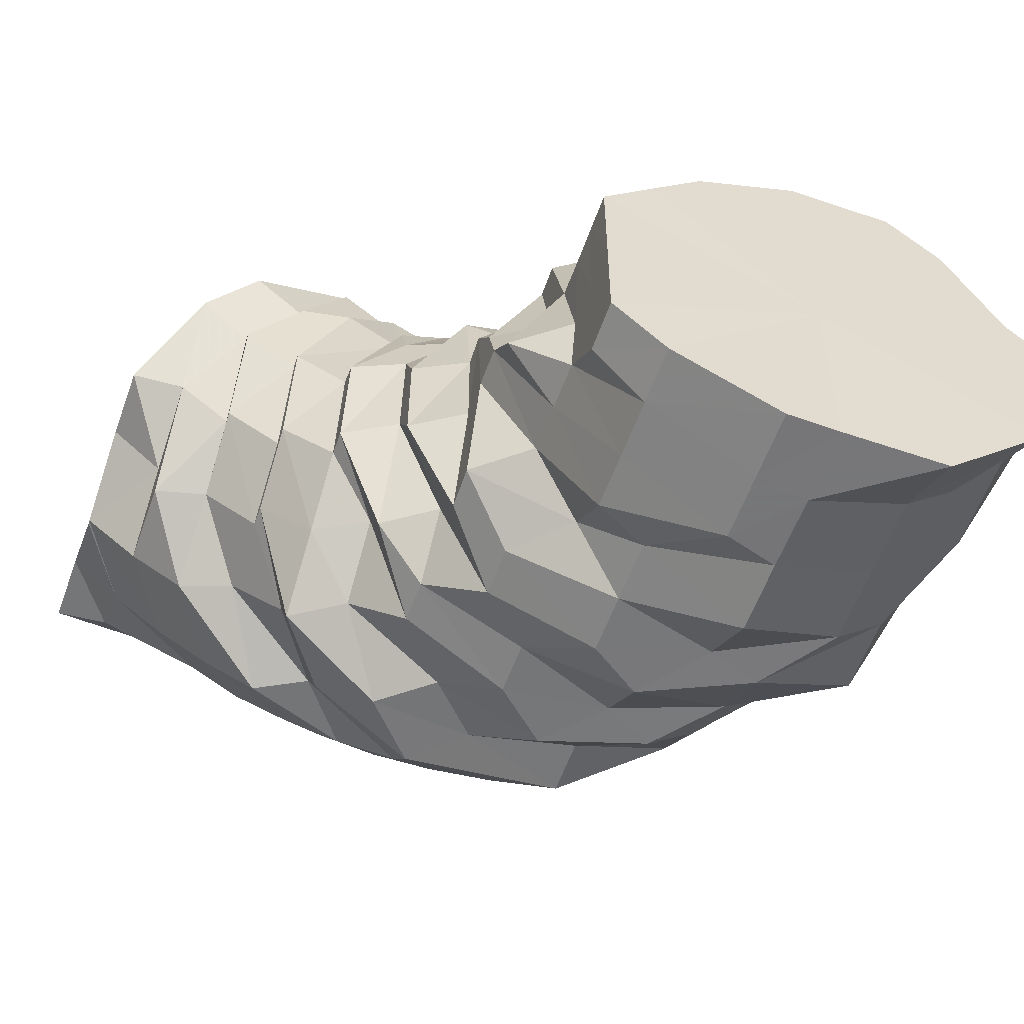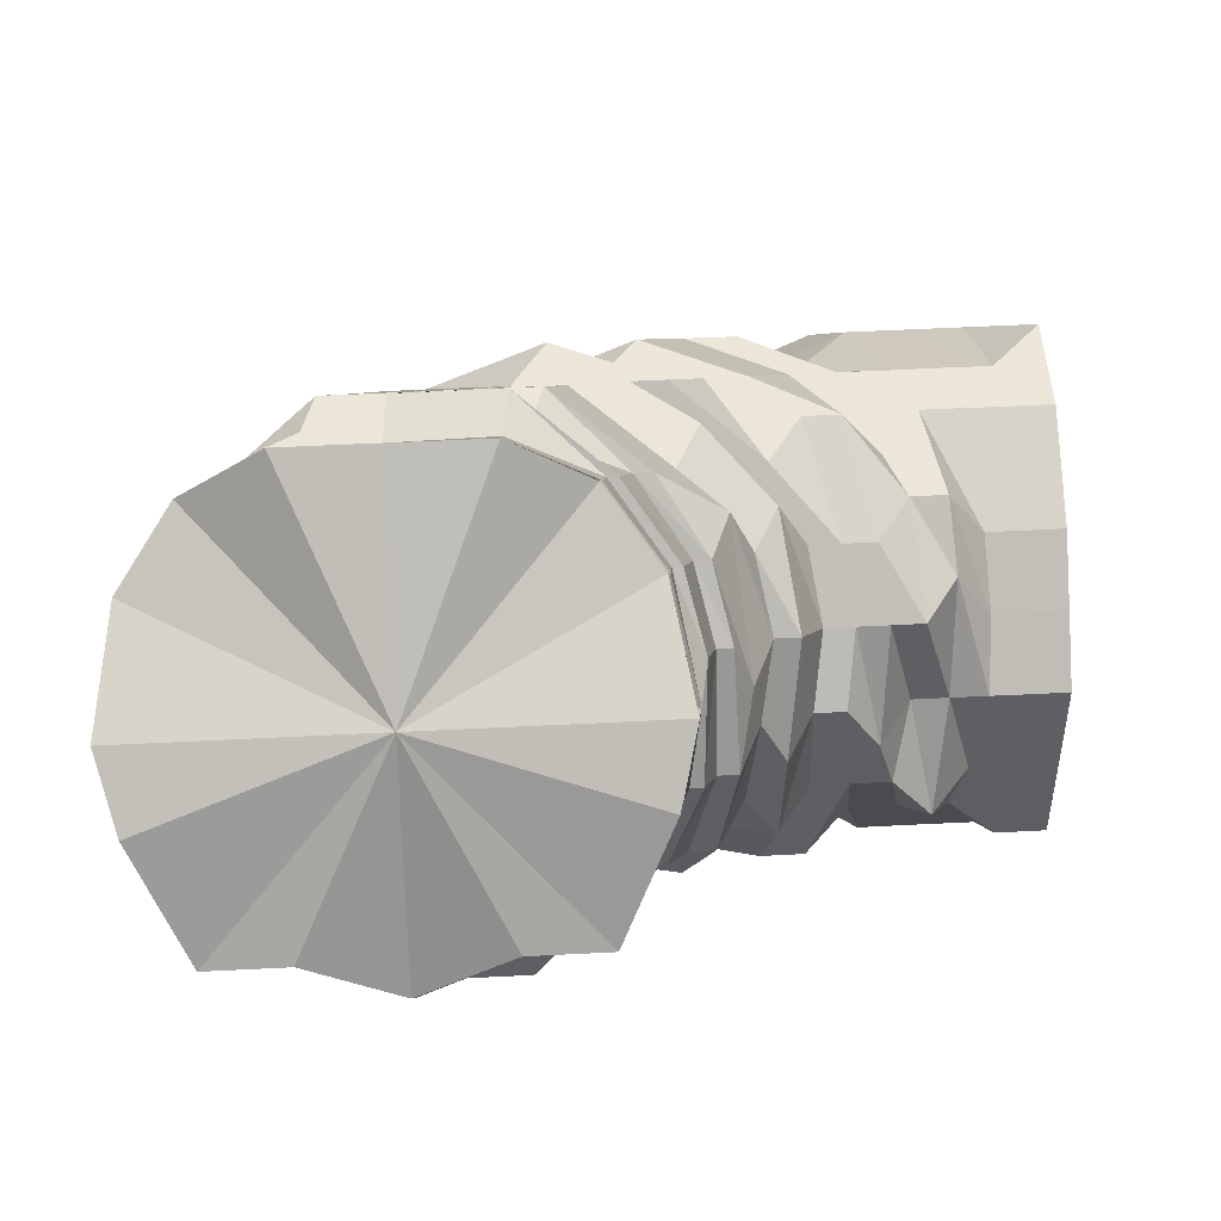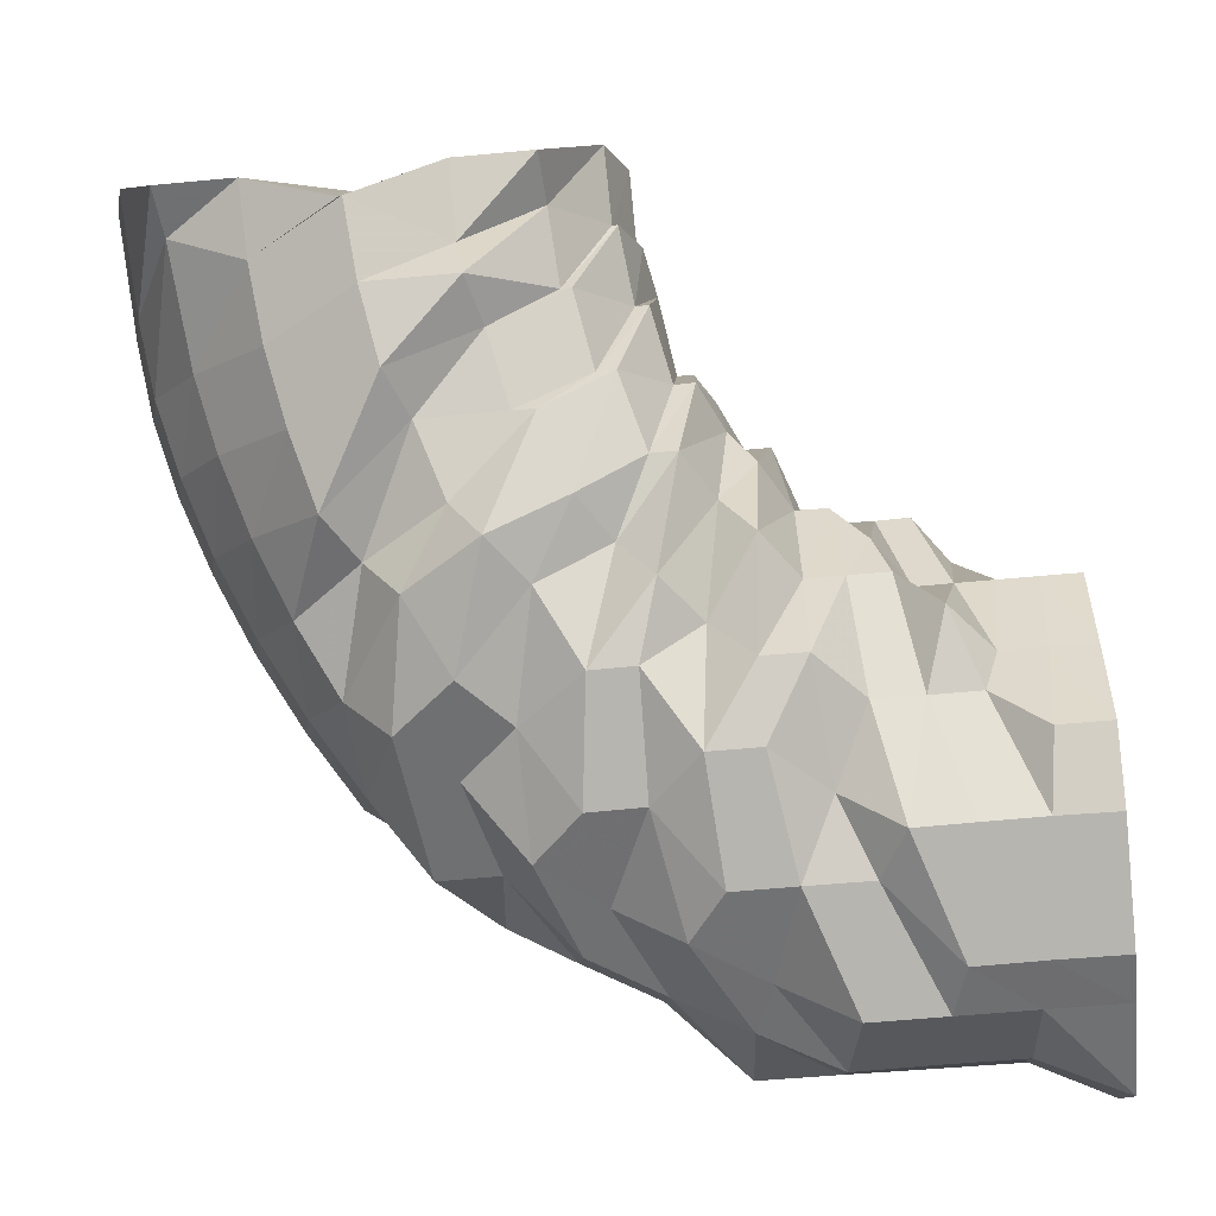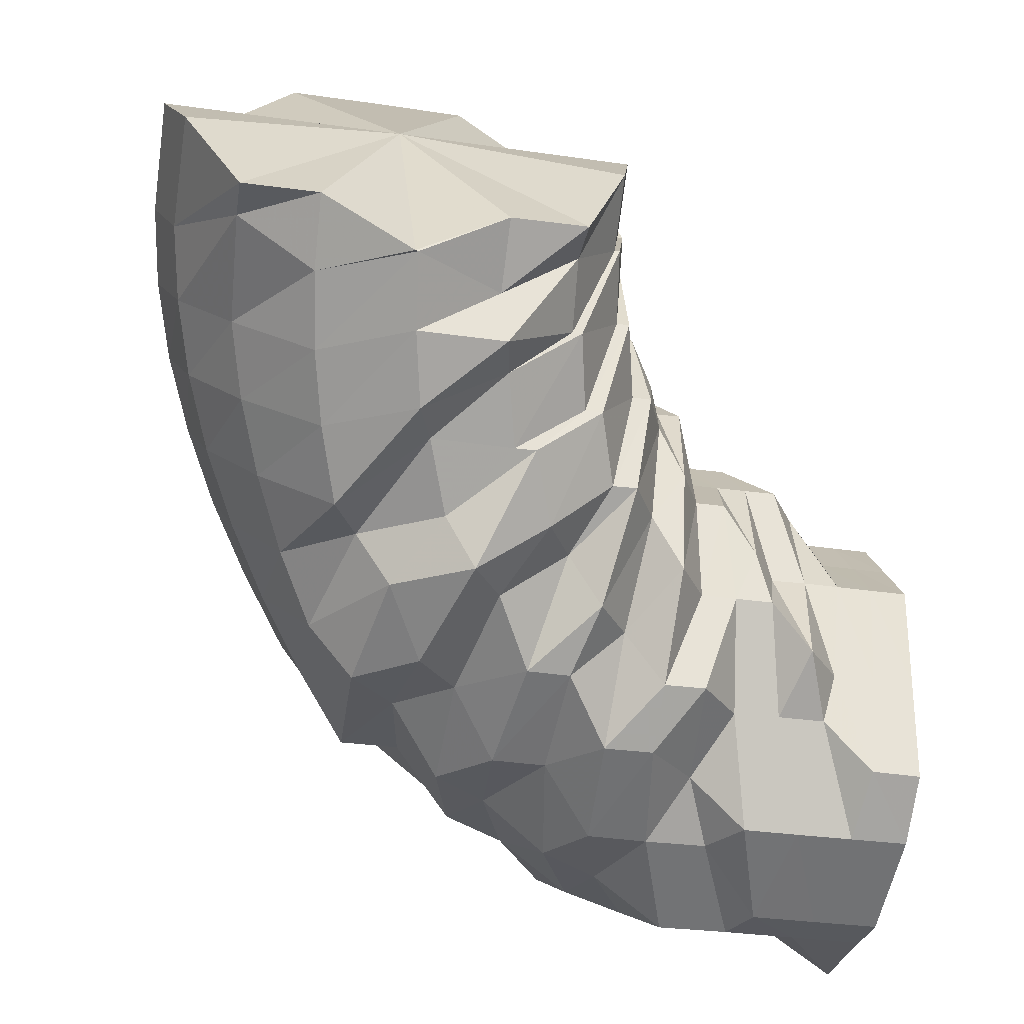
<metadata>
{"format":"obj","ext":"obj","renderer":"f3d","projection":"perspective","resolution":1024,"background":"white","views":[{"elev":-56.9,"azim":160.5,"up":"+Y"},{"elev":49.4,"azim":86.7,"up":"+Y"},{"elev":-55.0,"azim":95.7,"up":"+Y"},{"elev":-29.0,"azim":77.6,"up":"+Y"}]}
</metadata>
<code>
o 6671
v 2230 1873 14.97
v 2230 1873 14.99
v 2230 1873 14.97
v 2230 1873 14.99
v 2230 1873 14.97
v 2230 1873 14.98
v 2230 1873 14.97
v 2230 1873 14.97
v 2230 1873 14.97
v 2230 1873 15
v 2230 1873 15
v 2230 1873 15
v 2230 1873 15
v 2230 1873 15.02
v 2230 1873 14.99
v 2230 1873 14.97
v 2230 1873 14.97
v 2230 1873 15.02
v 2230 1873 15
v 2230 1873 15.01
v 2230 1873 14.98
v 2230 1873 14.97
v 2230 1873 14.97
v 2230 1873 15
v 2230 1873 15.01
v 2230 1873 14.98
v 2230 1873 14.97
v 2230 1873 14.97
v 2230 1873 14.99
v 2230 1873 15
v 2230 1873 14.98
v 2230 1873 14.97
v 2230 1873 14.97
v 2230 1873 14.99
v 2230 1873 15
v 2230 1873 14.99
v 2230 1873 15
v 2230 1873 14.99
v 2230 1873 14.98
v 2230 1873 14.97
v 2230 1873 14.97
v 2230 1873 14.99
v 2230 1873 14.98
v 2230 1873 14.97
v 2230 1873 14.97
v 2230 1873 14.99
v 2230 1873 14.98
v 2230 1873 15
v 2230 1873 14.98
v 2230 1873 14.97
v 2230 1873 14.97
v 2230 1873 15
v 2230 1873 14.99
v 2230 1873 14.97
v 2230 1873 14.98
v 2230 1873 14.97
v 2230 1873 14.97
v 2230 1873 14.98
v 2230 1873 14.97
v 2230 1873 14.98
v 2230 1873 14.98
v 2230 1873 14.99
v 2230 1873 14.99
v 2230 1873 15
v 2230 1873 15
v 2230 1873 14.99
v 2230 1873 15
v 2230 1873 14.99
v 2230 1873 15.01
v 2230 1873 15
v 2230 1873 14.98
v 2230 1873 14.97
v 2230 1873 14.99
v 2230 1873 14.97
v 2230 1873 14.98
v 2230 1873 14.97
v 2230 1873 14.97
v 2230 1873 14.97
v 2230 1873 14.98
v 2230 1873 14.97
v 2230 1873 14.99
v 2230 1873 15
v 2230 1873 15
v 2230 1873 15.01
v 2230 1873 15.01
v 2230 1873 15.02
v 2230 1873 15.02
v 2230 1873 14.98
v 2230 1873 14.97
v 2230 1873 14.97
v 2230 1873 14.97
v 2230 1873 15.03
v 2230 1873 15.02
v 2230 1873 15.04
v 2230 1873 15.02
v 2230 1873 15.03
v 2230 1873 15.03
v 2230 1873 15.02
v 2230 1873 15.01
v 2230 1873 15.02
v 2230 1873 15.03
v 2230 1873 15
v 2230 1873 15.02
v 2230 1873 15.04
v 2230 1873 15
v 2230 1873 15.01
v 2230 1873 15.03
v 2230 1873 15.02
v 2230 1873 15.02
v 2230 1873 15.03
v 2230 1873 15.02
v 2230 1873 15.01
v 2230 1873 15.01
v 2230 1873 15
v 2230 1873 15
v 2230 1873 15.01
v 2230 1873 15.02
v 2230 1873 15.01
v 2230 1873 15.02
v 2230 1873 15.02
v 2230 1873 15.02
v 2230 1873 15.02
v 2230 1873 15.02
v 2230 1873 15.03
v 2230 1873 15.03
v 2230 1873 15.02
v 2230 1873 15.02
v 2230 1873 15.03
v 2230 1873 15.03
v 2230 1873 15.04
v 2230 1873 15.03
v 2230 1873 15.02
v 2230 1873 15.03
v 2230 1873 15.03
v 2230 1873 15.02
v 2230 1873 15.03
v 2230 1873 15.03
v 2230 1873 15.05
v 2230 1873 15.03
v 2230 1873 15.04
v 2230 1873 15.03
v 2230 1873 15.03
v 2230 1873 15.04
v 2230 1873 15.05
v 2230 1873 15.05
v 2230 1873 15.06
v 2230 1873 15.07
v 2230 1873 15.03
v 2230 1873 15.05
v 2230 1873 15.06
v 2230 1873 15.08
v 2230 1873 15.06
v 2230 1873 15.05
v 2230 1873 15.05
v 2230 1873 15.04
v 2230 1873 15.04
v 2230 1873 15.03
v 2230 1873 15.05
v 2230 1873 15.04
v 2230 1873 15.07
v 2230 1873 15.05
v 2230 1873 15.08
v 2230 1873 15.08
v 2230 1873 15.07
v 2230 1873 15.1
v 2230 1873 15.1
v 2230 1873 15.09
v 2230 1873 15.1
v 2230 1873 15.08
v 2230 1873 15.1
v 2230 1873 15.07
v 2230 1873 15.08
v 2230 1873 15.05
v 2230 1873 15.07
v 2230 1873 15.05
v 2230 1873 15.05
v 2230 1873 15.05
v 2230 1873 15.04
v 2230 1873 15.07
v 2230 1873 15.05
v 2230 1873 15.04
v 2230 1873 15.04
v 2230 1873 15.04
v 2230 1873 15.04
v 2230 1873 15.04
v 2230 1873 15.04
v 2230 1873 15.04
v 2230 1873 15.04
v 2230 1873 15.05
v 2230 1873 15.04
v 2230 1873 15.03
v 2230 1873 15.04
v 2230 1873 15.04
v 2230 1873 15.04
v 2230 1873 15.04
v 2230 1873 15.05
v 2230 1873 15.04
v 2230 1873 15.03
v 2230 1873 15.03
v 2230 1873 15.05
v 2230 1873 15.04
v 2230 1873 15.03
v 2230 1873 15.03
v 2230 1873 15.04
v 2230 1873 15.05
v 2230 1873 15.03
v 2230 1873 15.04
v 2230 1873 15.04
v 2230 1873 15.05
v 2230 1873 15.05
v 2230 1873 15.04
v 2230 1873 15.04
v 2230 1873 15.04
v 2230 1873 15.06
v 2230 1873 15.05
v 2230 1873 15.04
v 2230 1873 15.04
v 2230 1873 15.04
v 2230 1873 15.05
v 2230 1873 15.06
v 2230 1873 15.05
v 2230 1873 15.04
v 2230 1873 15.06
v 2230 1873 15.06
v 2230 1873 15.05
v 2230 1873 15.04
v 2230 1873 15.07
v 2230 1873 15.05
v 2230 1873 15.05
v 2230 1873 15.07
v 2230 1873 15.08
v 2230 1873 15.04
v 2230 1873 15.04
v 2230 1873 15.04
v 2230 1873 15.04
v 2230 1873 15.04
v 2230 1873 15.04
v 2230 1873 15.04
v 2230 1873 15.05
v 2230 1873 15.04
v 2230 1873 15.04
v 2230 1873 15.04
v 2230 1873 15.07
v 2230 1873 15.05
v 2230 1873 15.05
v 2230 1873 15.04
v 2230 1873 15.04
v 2230 1873 15.04
v 2230 1873 15.04
v 2230 1873 15.07
v 2230 1873 15.08
v 2230 1873 15.1
v 2230 1873 15.12
v 2230 1873 15.13
v 2230 1873 15.11
v 2230 1873 15.12
v 2230 1873 15.13
v 2230 1873 15.12
v 2230 1873 15.13
v 2230 1873 15.11
v 2230 1873 15.13
v 2230 1873 15.13
v 2230 1873 15.12
v 2230 1873 15.12
v 2230 1873 15.13
v 2230 1873 15.13
v 2230 1873 15.12
v 2230 1873 15.11
v 2230 1873 15.13
v 2230 1873 15.12
v 2230 1873 15.1
v 2230 1873 15.09
v 2230 1873 15.11
v 2230 1873 15.06
v 2230 1873 15.1
v 2230 1873 15.08
v 2230 1873 15.06
v 2230 1873 15.04
v 2230 1873 15.05
v 2230 1873 15.05
v 2230 1873 15.07
v 2230 1873 15.06
v 2230 1873 15.05
v 2230 1873 15.09
v 2230 1873 15.08
v 2230 1873 15.07
v 2230 1873 15.06
v 2230 1873 15.05
v 2230 1873 15.08
v 2230 1873 15.04
v 2230 1873 15.07
v 2230 1873 15.06
v 2230 1873 15.03
v 2230 1873 15.04
v 2230 1873 15.07
v 2230 1873 15.06
v 2230 1873 15.01
v 2230 1873 15.03
v 2230 1873 15.02
v 2230 1873 15.03
v 2230 1873 15.04
v 2230 1873 15.03
v 2230 1873 15.04
v 2230 1873 15.06
v 2230 1873 15.07
v 2230 1873 15.03
v 2230 1873 15.04
v 2230 1873 15.05
v 2230 1873 15.06
v 2230 1873 15.02
v 2230 1873 15.03
v 2230 1873 15.04
v 2230 1873 15.05
v 2230 1873 15.01
v 2230 1873 15.02
v 2230 1873 15.03
v 2230 1873 15.04
v 2230 1873 15.02
v 2230 1873 15.03
v 2230 1873 15.02
v 2230 1873 15.02
v 2230 1873 15.04
v 2230 1873 15.03
v 2230 1873 15.03
v 2230 1873 15.02
v 2230 1873 15.05
v 2230 1873 15.01
v 2230 1873 15.06
v 2230 1873 15.06
v 2230 1873 15.06
v 2230 1873 15.07
v 2230 1873 15.07
v 2230 1873 15.07
v 2230 1873 15.08
v 2230 1873 15.08
v 2230 1873 15.08
v 2230 1873 15.08
v 2230 1873 15.09
v 2230 1873 15.08
v 2230 1873 15.09
v 2230 1873 15.09
v 2230 1873 15.09
v 2230 1873 15.1
v 2230 1873 15.1
v 2230 1873 15.09
v 2230 1873 15.11
v 2230 1873 15.08
v 2230 1873 15.1
v 2230 1873 15.05
v 2230 1873 15.06
v 2230 1873 15.05
v 2230 1873 15.07
v 2230 1873 15.1
v 2230 1873 15.08
v 2230 1873 15.07
v 2230 1873 15.08
v 2230 1873 15.07
v 2230 1873 15.1
v 2230 1873 15.1
v 2230 1873 15.05
v 2230 1873 15.07
v 2230 1873 15.08
v 2230 1873 15.08
v 2230 1873 15.08
v 2230 1873 15.1
v 2230 1873 15.08
v 2230 1873 15.1
v 2230 1873 15.12
v 2230 1873 15.11
v 2230 1873 15.11
v 2230 1873 15.12
v 2230 1873 15.11
v 2230 1873 15.12
v 2230 1873 15.11
v 2230 1873 15.12
v 2230 1873 15.12
v 2230 1873 15.11
v 2230 1873 15.11
v 2230 1873 15.1
v 2230 1873 15.1
v 2230 1873 15.09
v 2230 1873 14.97
v 2230 1873 14.97
v 2230 1873 14.97
v 2230 1873 14.97
v 2230 1873 14.97
v 2230 1873 14.97
v 2230 1873 14.97
v 2230 1873 14.97
v 2230 1873 14.97
v 2230 1873 14.97
v 2230 1873 14.97
v 2230 1873 14.97
v 2230 1873 14.97
v 2230 1873 14.97
v 2230 1873 14.97
v 2230 1873 14.97
f 1 2 3
f 3 4 5
f 5 6 7
f 2 4 8
f 4 6 9
f 2 10 4
f 4 11 6
f 10 11 4
f 11 12 6
f 13 10 2
f 10 14 11
f 15 13 2
f 15 2 16
f 17 15 1
f 13 18 10
f 18 14 10
f 19 13 15
f 20 18 13
f 19 20 13
f 21 19 15
f 21 15 22
f 23 21 17
f 24 19 21
f 25 20 19
f 24 25 19
f 26 24 21
f 26 21 27
f 28 26 23
f 29 24 26
f 30 25 24
f 29 30 24
f 31 29 26
f 31 26 32
f 33 31 28
f 34 29 31
f 35 30 29
f 34 35 29
f 36 37 35
f 38 35 34
f 39 34 31
f 39 31 40
f 41 39 33
f 42 34 39
f 42 38 34
f 43 42 39
f 43 39 44
f 45 43 41
f 46 38 42
f 47 42 43
f 47 46 42
f 46 48 38
f 49 47 43
f 49 43 50
f 51 49 45
f 48 52 53
f 54 55 51
f 55 49 56
f 57 58 54
f 58 55 59
f 55 60 49
f 60 47 49
f 58 61 55
f 61 60 55
f 60 62 47
f 62 46 47
f 61 63 60
f 63 62 60
f 62 64 46
f 64 48 46
f 63 65 62
f 65 64 62
f 66 63 61
f 67 65 63
f 66 67 63
f 68 66 61
f 68 61 58
f 69 67 66
f 70 66 68
f 70 69 66
f 71 68 58
f 71 58 72
f 73 70 68
f 73 68 71
f 74 71 57
f 75 73 71
f 75 71 76
f 77 75 74
f 78 79 77
f 79 75 80
f 81 73 75
f 79 81 75
f 81 82 73
f 82 70 73
f 83 81 79
f 82 84 70
f 84 69 70
f 85 82 81
f 83 85 81
f 86 84 82
f 85 86 82
f 84 87 69
f 88 83 79
f 88 79 89
f 90 88 89
f 6 88 90
f 90 89 91
f 6 12 88
f 12 83 88
f 92 87 84
f 86 92 84
f 87 93 69
f 69 93 67
f 92 94 87
f 95 96 93
f 94 97 98
f 93 99 67
f 67 99 65
f 93 100 99
f 101 100 93
f 99 102 65
f 65 102 64
f 100 103 99
f 99 103 102
f 101 104 100
f 102 105 64
f 64 105 48
f 103 106 102
f 102 106 105
f 100 107 103
f 104 107 100
f 103 108 106
f 107 108 103
f 108 109 106
f 108 110 111
f 106 109 112
f 106 112 105
f 109 113 112
f 105 114 48
f 105 112 114
f 48 114 115
f 112 116 114
f 112 113 116
f 109 117 113
f 114 116 118
f 114 118 115
f 113 119 116
f 116 120 118
f 116 119 120
f 120 121 122
f 119 123 120
f 123 124 125
f 113 126 119
f 117 126 113
f 119 127 123
f 126 127 119
f 127 128 123
f 128 129 130
f 131 117 132
f 127 133 128
f 133 134 128
f 126 135 127
f 135 133 127
f 117 136 126
f 136 135 126
f 137 136 117
f 138 137 131
f 139 137 117
f 137 140 136
f 136 141 135
f 140 141 136
f 141 142 135
f 135 142 133
f 140 143 141
f 144 140 137
f 145 144 137
f 144 146 140
f 146 143 140
f 147 146 144
f 143 148 141
f 141 148 142
f 143 149 148
f 146 150 143
f 150 149 143
f 151 150 146
f 150 152 149
f 152 153 149
f 154 153 155
f 155 156 157
f 158 159 156
f 152 160 161
f 162 152 150
f 151 162 150
f 162 163 152
f 163 164 152
f 165 162 151
f 166 163 162
f 165 166 162
f 167 165 151
f 166 168 163
f 163 169 164
f 168 169 163
f 168 170 169
f 169 171 164
f 169 172 171
f 164 171 173
f 171 174 175
f 171 176 173
f 177 176 178
f 179 173 180
f 180 173 181
f 181 182 183
f 183 184 185
f 182 184 186
f 182 187 188
f 189 190 182
f 191 186 192
f 193 194 191
f 194 195 192
f 196 193 197
f 191 192 198
f 199 191 198
f 148 197 199
f 200 201 148
f 201 202 199
f 148 199 142
f 142 199 203
f 199 198 203
f 142 203 133
f 133 203 134
f 203 204 134
f 203 198 204
f 134 204 205
f 206 205 207
f 198 208 204
f 198 192 208
f 204 209 205
f 204 208 209
f 192 210 208
f 192 211 210
f 212 213 211
f 208 210 214
f 208 214 209
f 211 215 210
f 211 216 215
f 217 218 216
f 215 219 220
f 216 221 215
f 216 222 221
f 210 215 223
f 210 223 214
f 215 224 223
f 222 225 221
f 222 226 225
f 221 225 227
f 226 228 225
f 229 228 230
f 226 228 231
f 232 233 222
f 232 233 231
f 234 232 235
f 235 236 237
f 238 232 231
f 239 238 231
f 239 238 240
f 240 241 242
f 243 239 244
f 244 245 246
f 246 247 248
f 248 247 249
f 250 239 231
f 251 250 171
f 251 250 231
f 252 251 169
f 252 251 231
f 253 252 231
f 253 252 168
f 254 253 231
f 254 253 255
f 255 256 168
f 255 168 166
f 257 254 231
f 257 254 258
f 258 259 255
f 260 255 166
f 258 255 260
f 260 166 165
f 261 257 231
f 261 257 262
f 263 261 231
f 263 261 264
f 262 265 258
f 264 266 262
f 267 258 260
f 262 258 267
f 268 260 165
f 267 260 268
f 268 165 167
f 269 262 267
f 264 262 269
f 270 267 268
f 269 267 270
f 271 268 167
f 270 268 271
f 271 167 272
f 272 167 147
f 273 270 271
f 272 147 274
f 274 147 144
f 274 144 145
f 275 271 272
f 273 271 275
f 276 272 274
f 275 272 276
f 277 274 145
f 276 274 277
f 277 145 278
f 278 279 110
f 278 139 108
f 107 278 108
f 280 278 107
f 280 277 278
f 104 280 107
f 281 276 277
f 281 277 280
f 282 280 104
f 282 281 280
f 283 282 104
f 283 104 101
f 94 283 101
f 284 276 281
f 284 275 276
f 285 281 282
f 285 284 281
f 286 282 283
f 286 285 282
f 287 283 94
f 287 286 283
f 288 287 94
f 288 94 92
f 289 286 287
f 290 288 92
f 290 92 86
f 291 287 288
f 291 289 287
f 292 288 290
f 292 291 288
f 293 290 86
f 293 86 85
f 294 292 290
f 294 290 293
f 295 291 292
f 296 292 294
f 296 295 292
f 297 293 85
f 297 85 83
f 12 297 83
f 298 293 297
f 298 294 293
f 299 297 12
f 299 298 297
f 11 299 12
f 14 299 11
f 300 298 299
f 14 300 299
f 301 294 298
f 300 301 298
f 301 296 294
f 302 300 14
f 18 302 14
f 303 301 300
f 302 303 300
f 304 296 301
f 303 304 301
f 304 305 296
f 305 295 296
f 306 302 18
f 20 306 18
f 307 303 302
f 306 307 302
f 308 304 303
f 307 308 303
f 309 305 304
f 308 309 304
f 310 306 20
f 25 310 20
f 311 307 306
f 310 311 306
f 312 308 307
f 311 312 307
f 313 309 308
f 312 313 308
f 314 310 25
f 30 314 25
f 315 311 310
f 314 315 310
f 316 312 311
f 315 316 311
f 317 313 312
f 316 317 312
f 318 316 315
f 319 317 316
f 318 319 316
f 320 319 321
f 319 322 317
f 323 322 324
f 325 318 315
f 325 315 314
f 120 318 325
f 118 120 325
f 322 326 317
f 317 326 313
f 322 205 326
f 327 325 314
f 118 325 327
f 327 314 30
f 115 118 327
f 35 327 30
f 115 327 35
f 205 328 326
f 205 209 328
f 326 329 313
f 326 328 329
f 313 329 309
f 209 330 328
f 209 214 330
f 328 331 329
f 328 330 331
f 329 332 309
f 329 331 332
f 309 332 305
f 214 333 330
f 214 223 333
f 330 334 331
f 330 333 334
f 331 335 332
f 331 334 335
f 332 336 305
f 332 335 336
f 305 336 295
f 223 337 333
f 223 224 337
f 333 338 334
f 333 337 338
f 336 339 295
f 295 339 291
f 339 289 291
f 336 340 339
f 335 340 336
f 339 341 289
f 340 341 339
f 335 342 340
f 334 342 335
f 334 338 342
f 342 343 340
f 340 343 341
f 338 344 342
f 342 344 343
f 338 345 344
f 337 345 338
f 344 346 343
f 337 347 345
f 224 347 337
f 345 348 344
f 344 348 346
f 224 227 347
f 349 227 350
f 351 352 227
f 347 353 345
f 345 353 348
f 227 354 347
f 347 354 353
f 227 355 354
f 355 356 354
f 355 357 356
f 354 356 358
f 354 358 353
f 356 359 358
f 360 361 355
f 360 361 231
f 361 362 363
f 361 364 231
f 364 365 231
f 364 365 359
f 366 364 359
f 367 368 231
f 367 368 369
f 359 367 369
f 369 368 264
f 359 369 370
f 358 359 370
f 369 264 371
f 370 369 371
f 371 264 269
f 358 370 372
f 353 358 372
f 353 372 348
f 372 370 373
f 370 371 373
f 348 372 374
f 372 373 374
f 348 374 346
f 371 269 375
f 373 371 375
f 375 269 270
f 375 270 273
f 373 375 376
f 374 373 376
f 376 375 273
f 346 374 377
f 374 376 377
f 376 273 378
f 377 376 378
f 378 273 275
f 378 275 284
f 379 378 284
f 377 378 379
f 379 284 285
f 346 377 380
f 380 377 379
f 343 346 380
f 343 380 341
f 380 379 381
f 381 379 285
f 341 380 381
f 381 285 286
f 341 381 289
f 289 381 286
f 382 383 91
f 383 384 91
f 384 385 91
f 386 382 91
f 387 386 91
f 388 387 91
f 389 388 91
f 390 389 91
f 391 390 91
f 392 391 91
f 393 392 91
f 394 393 91
f 395 394 91
f 396 395 91
f 397 396 91

</code>
